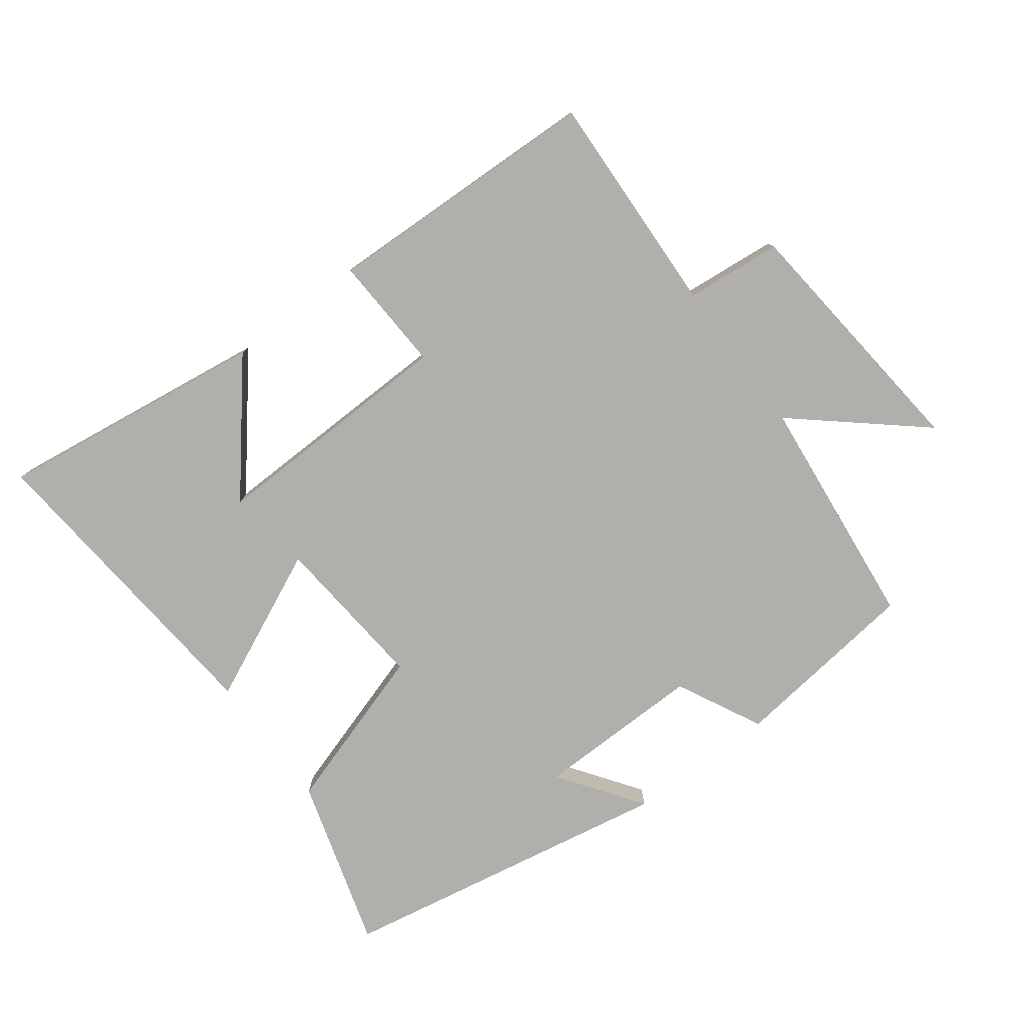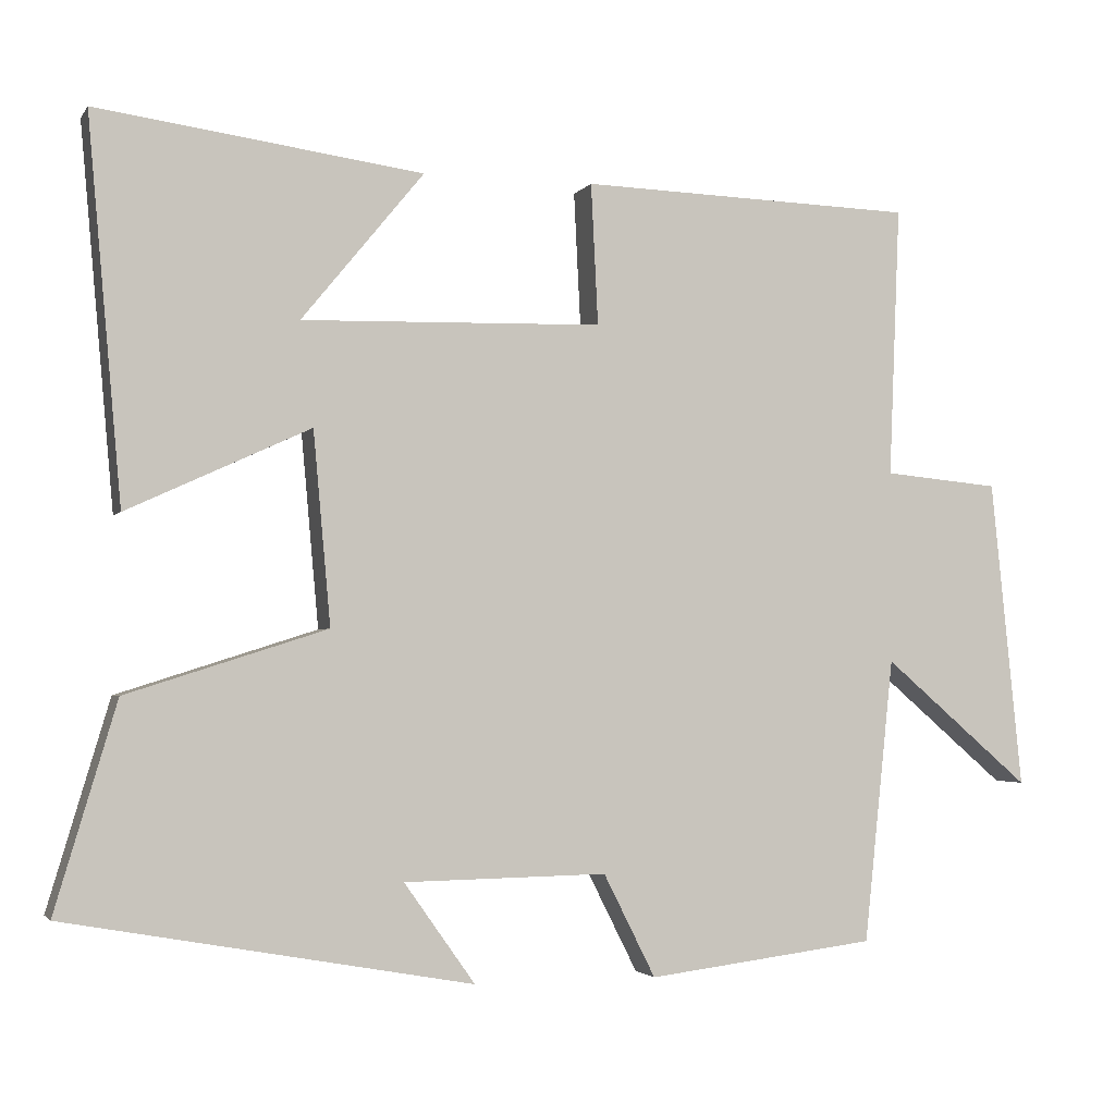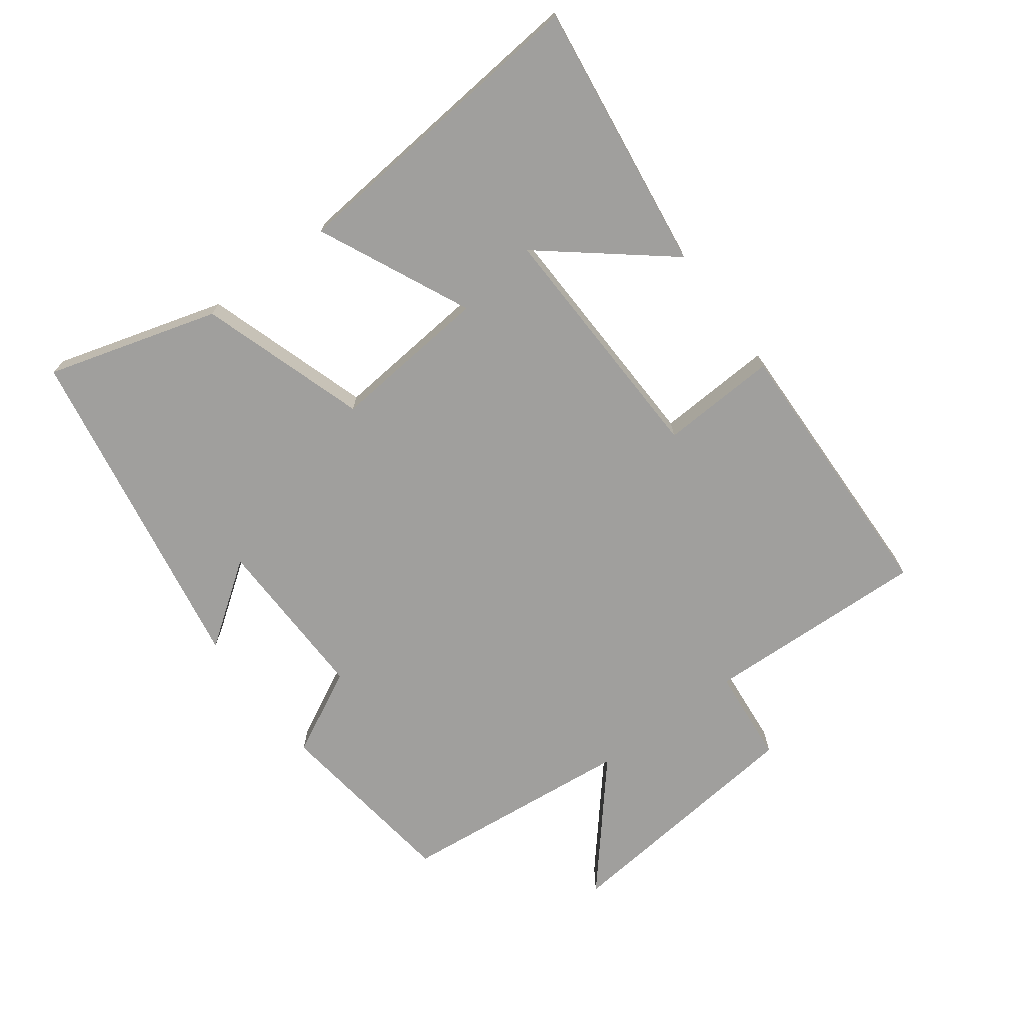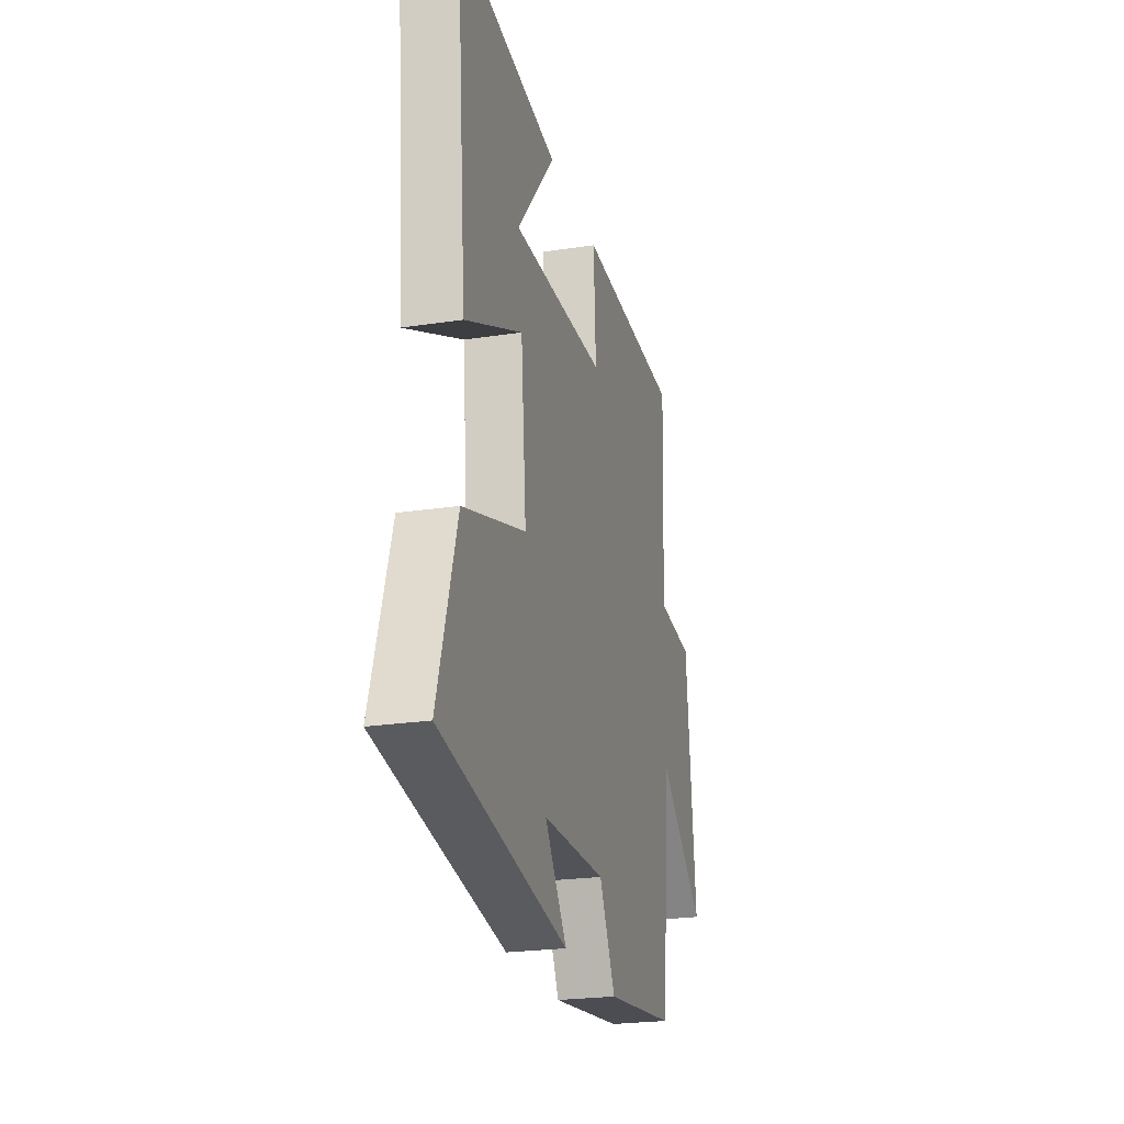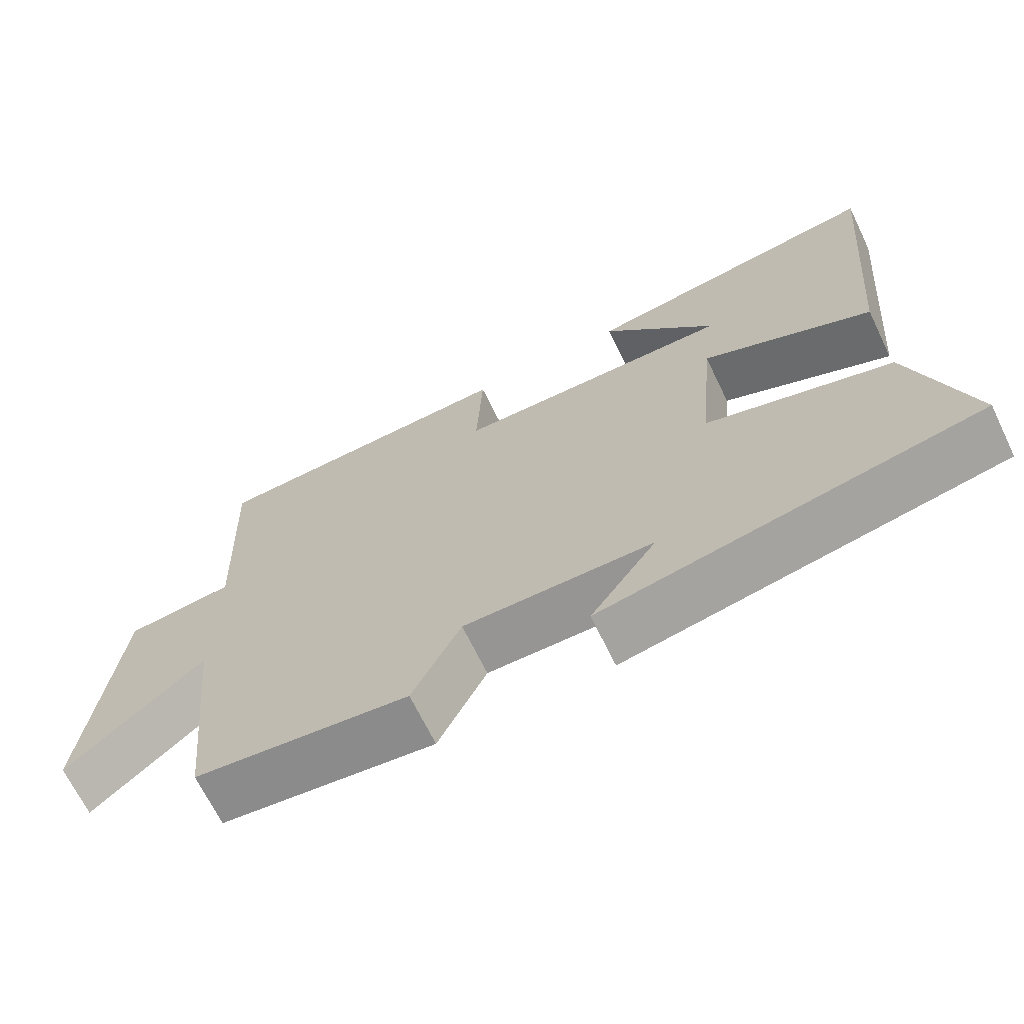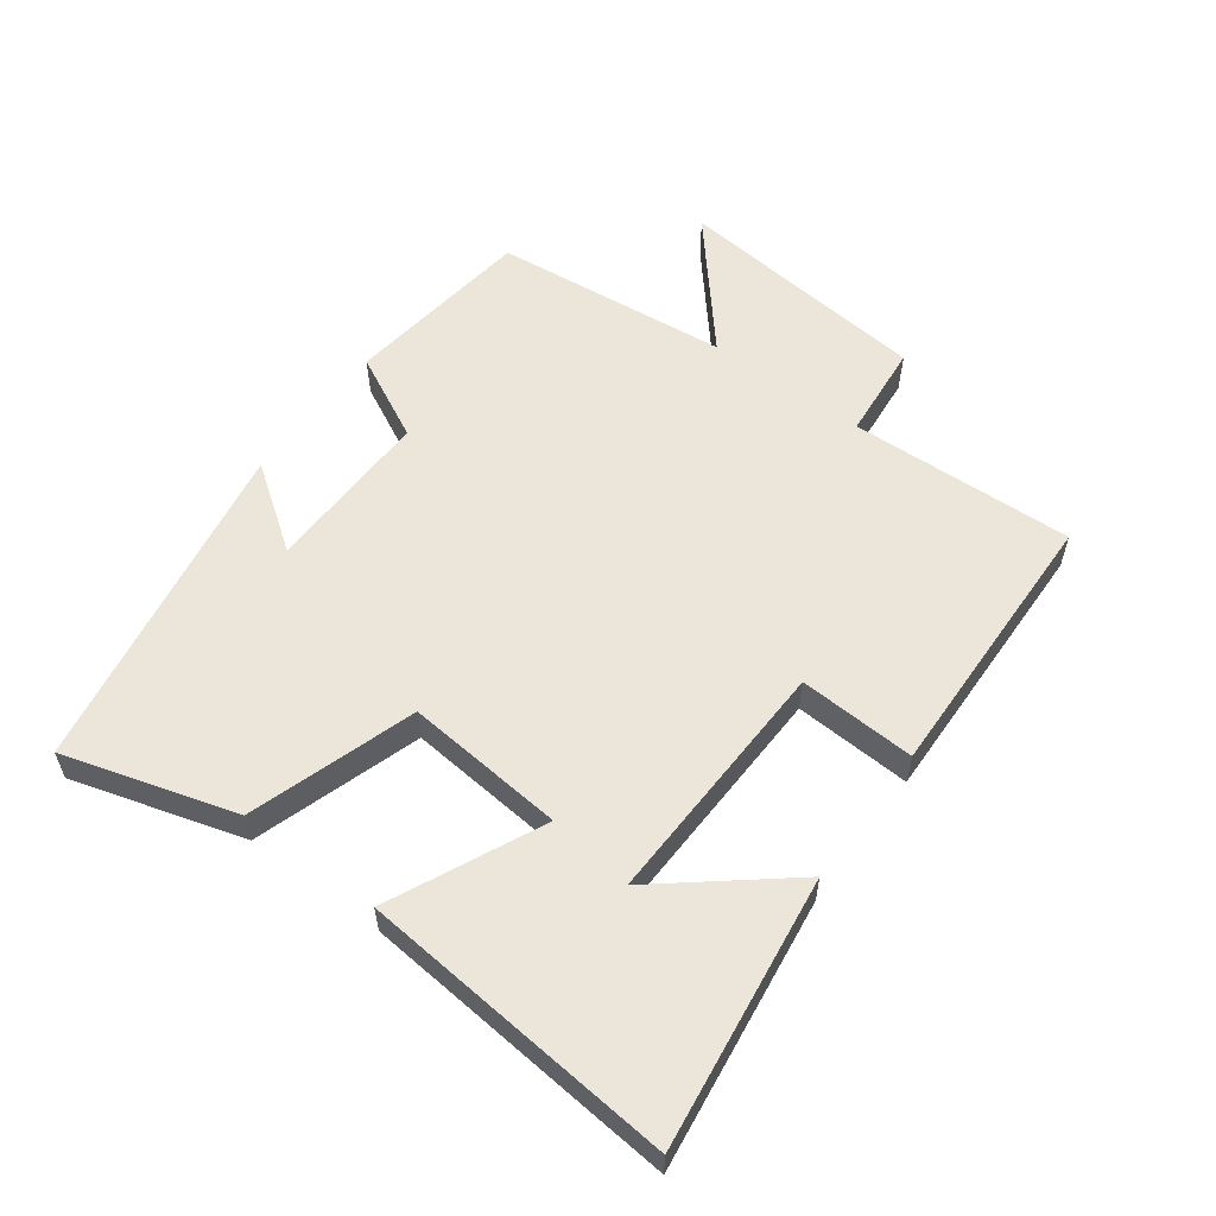
<metadata>
{"format":"obj","ext":"obj","renderer":"f3d","projection":"perspective","resolution":1024,"background":"white","views":[{"elev":-78.2,"azim":36.8,"up":"+Y"},{"elev":-2.6,"azim":-17.6,"up":"+Z"},{"elev":-71.3,"azim":-53.2,"up":"+Y"},{"elev":-23.4,"azim":-75.5,"up":"+Z"},{"elev":-68.1,"azim":-154.1,"up":"+Z"},{"elev":57.0,"azim":-53.4,"up":"+Y"}]}
</metadata>
<code>
v 0.514 0.07 0.487
v 0.5 0.07 0.143
v 0.647 0.07 0.129
v 0.687 0.07 -0.263
v 0.5 0.07 -0.103
v 0.462 0.07 -0.464
v 0.171 0.07 -0.5
v 0.105 0.07 -0.369
v -0.153 0.07 -0.373
v -0.063 0.07 -0.5
v -0.578 0.07 -0.407
v -0.5 0.07 -0.145
v -0.246 0.07 -0.064
v -0.268 0.07 0.18
v -0.5 0.07 0.073
v -0.543 0.07 0.556
v -0.13 0.07 0.5
v -0.285 0.07 0.311
v 0.097 0.07 0.321
v 0.088 0.07 0.5
v 0.514 0 0.487
v 0.5 0 0.143
v 0.647 0 0.129
v 0.687 0 -0.263
v 0.5 0 -0.103
v 0.462 0 -0.464
v 0.171 0 -0.5
v 0.105 0 -0.369
v -0.153 0 -0.373
v -0.063 0 -0.5
v -0.578 0 -0.407
v -0.5 0 -0.145
v -0.246 0 -0.064
v -0.268 0 0.18
v -0.5 0 0.073
v -0.543 0 0.556
v -0.13 0 0.5
v -0.285 0 0.311
v 0.097 0 0.321
v 0.088 0 0.5
f 19 20 1 2
f 18 19 2
f 15 16 17 18
f 14 15 18
f 14 18 2
f 13 14 2 3
f 9 10 11 12
f 12 13 3
f 9 12 3
f 8 9 3
f 5 6 7 8
f 3 4 5
f 3 5 8
f 22 21 40 39
f 22 39 38
f 38 37 36 35
f 38 35 34
f 22 38 34
f 23 22 34 33
f 32 31 30 29
f 23 33 32
f 23 32 29
f 23 29 28
f 28 27 26 25
f 25 24 23
f 28 25 23
f 1 21 22 2
f 2 22 23 3
f 3 23 24 4
f 4 24 25 5
f 5 25 26 6
f 6 26 27 7
f 7 27 28 8
f 8 28 29 9
f 9 29 30 10
f 10 30 31 11
f 11 31 32 12
f 12 32 33 13
f 13 33 34 14
f 14 34 35 15
f 15 35 36 16
f 16 36 37 17
f 17 37 38 18
f 18 38 39 19
f 19 39 40 20
f 20 40 21 1

</code>
